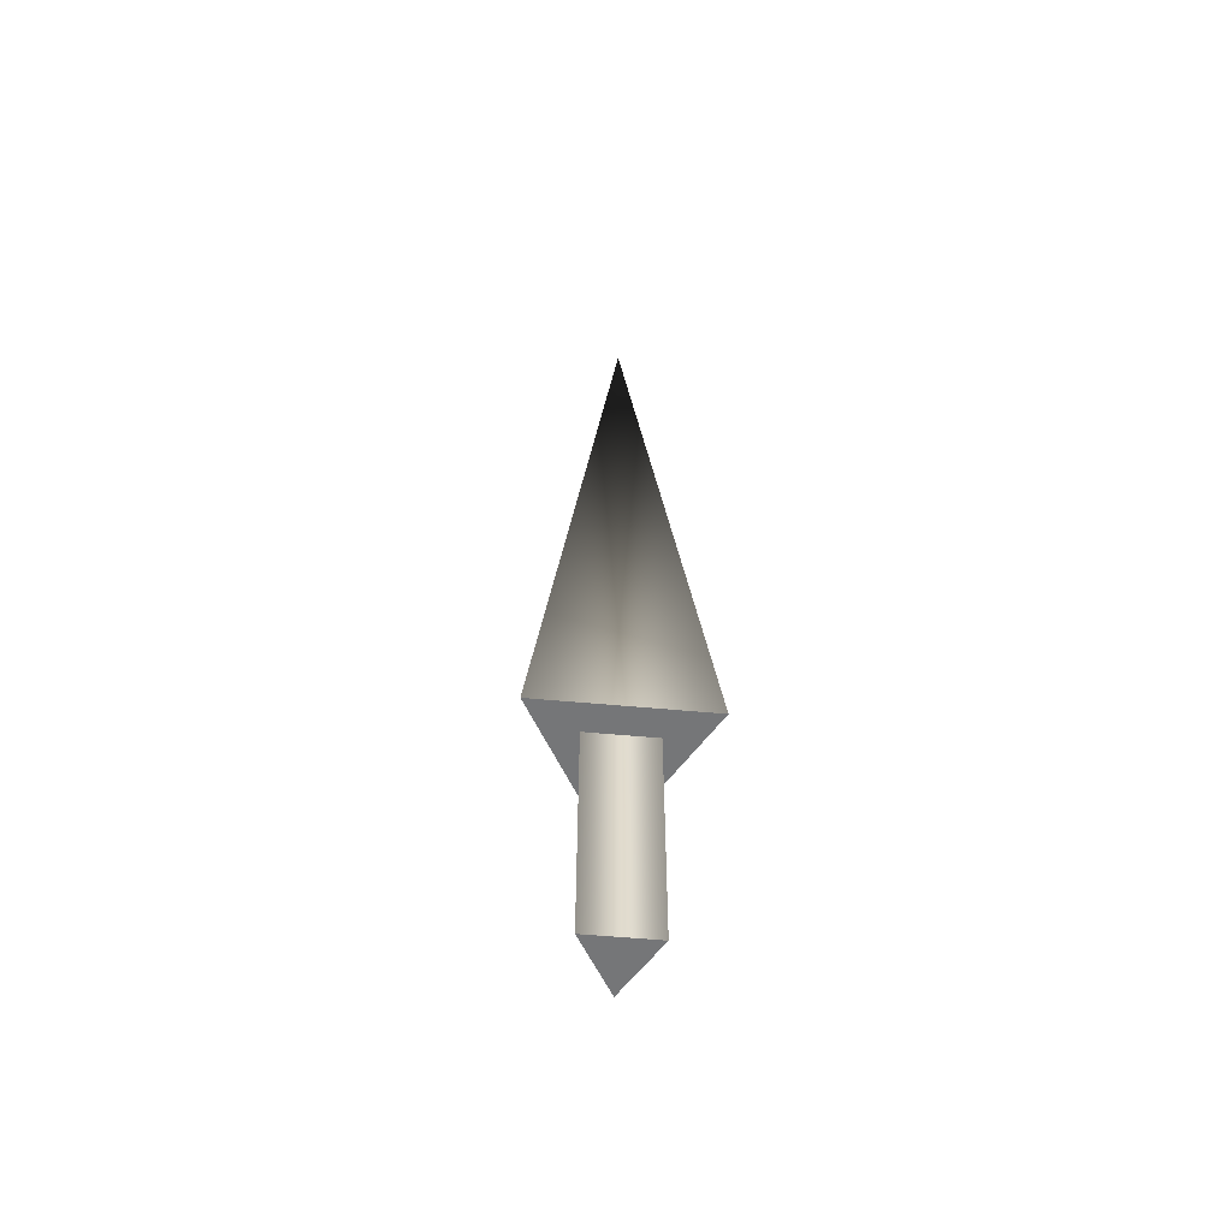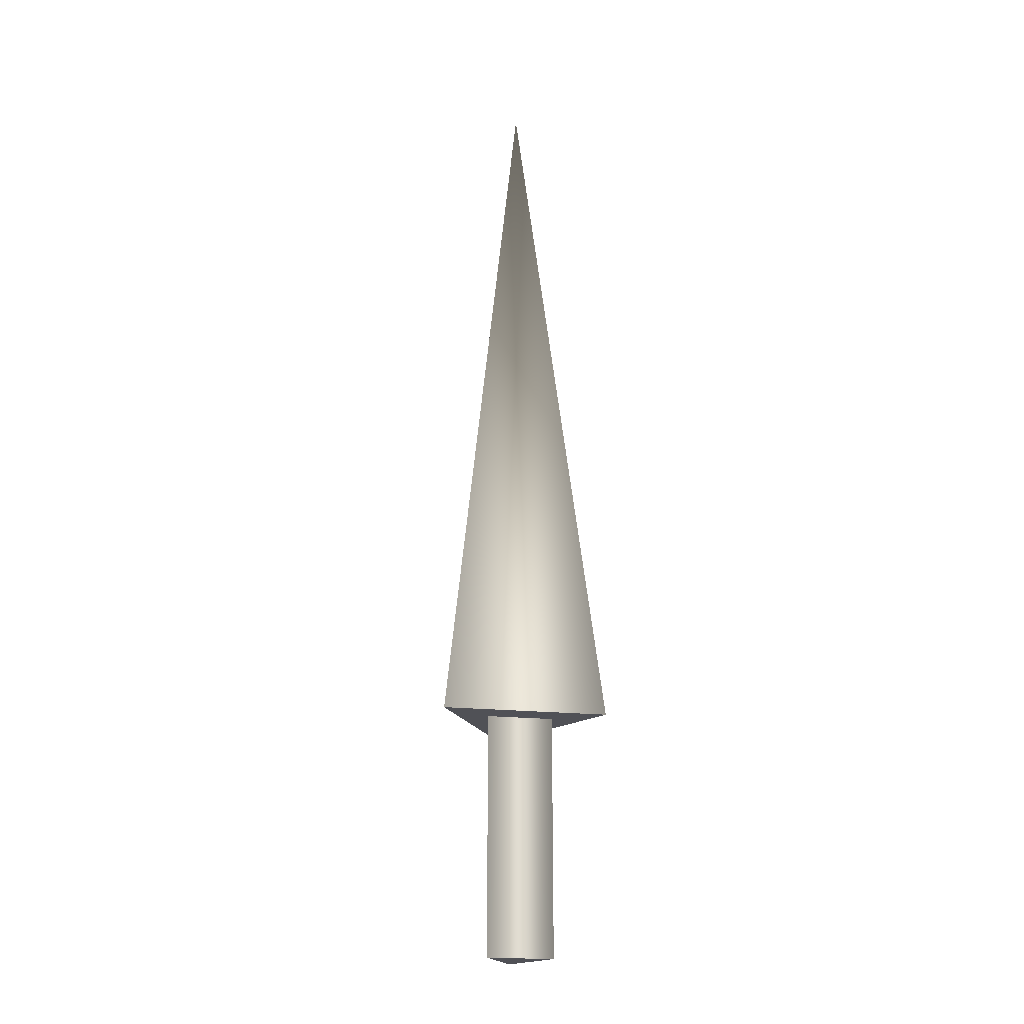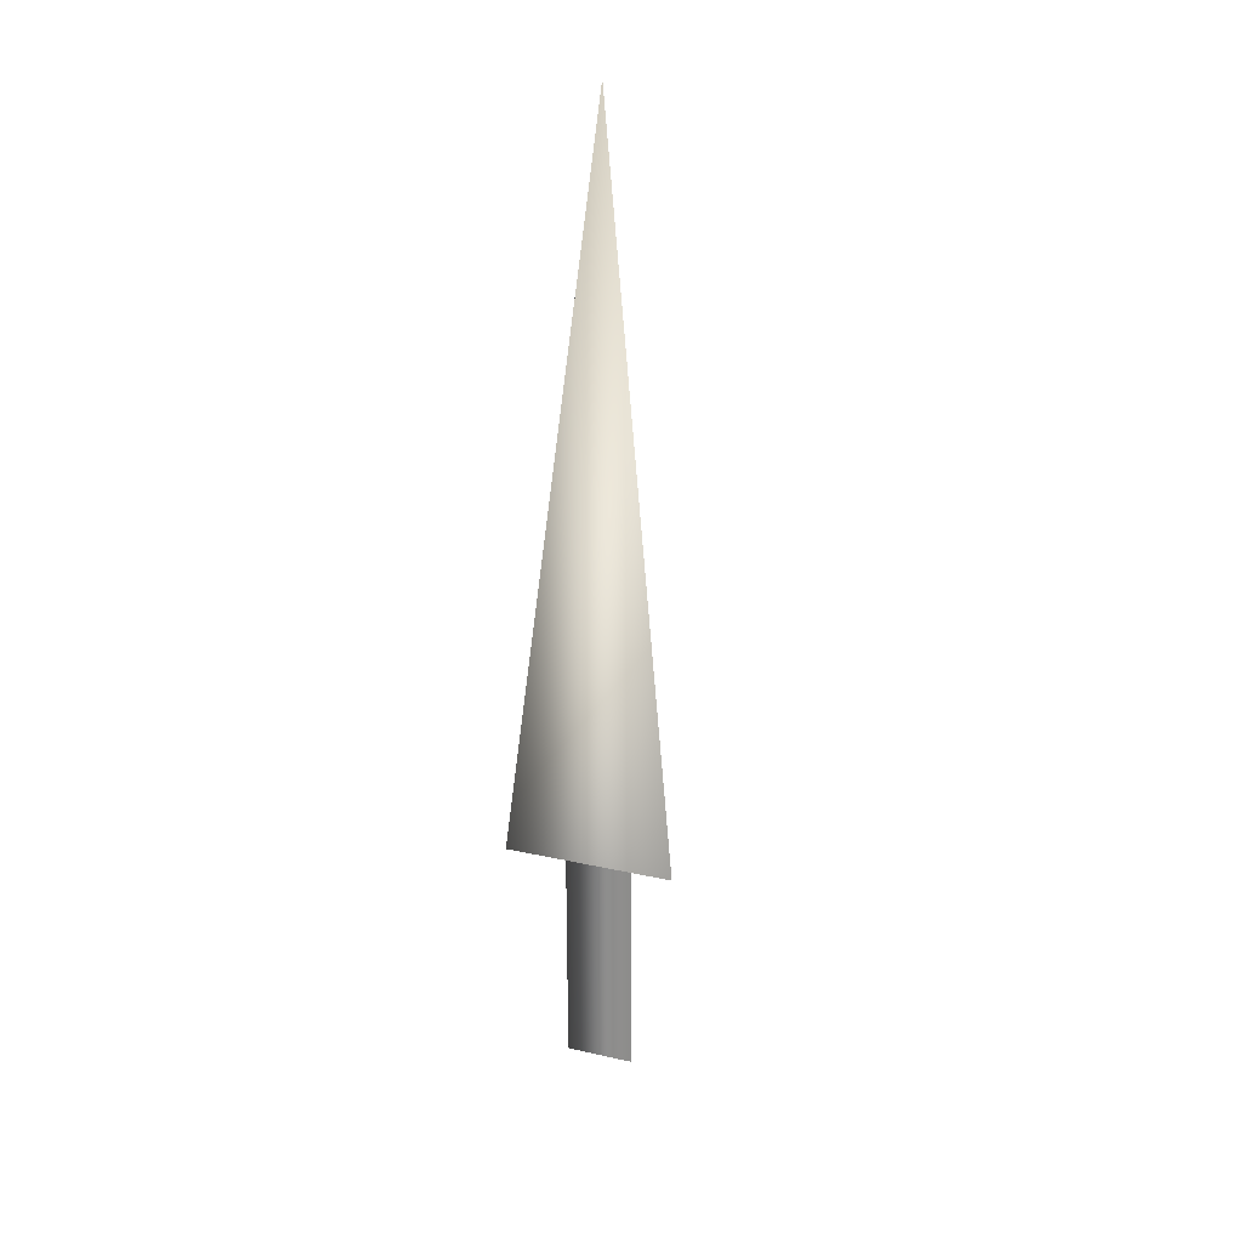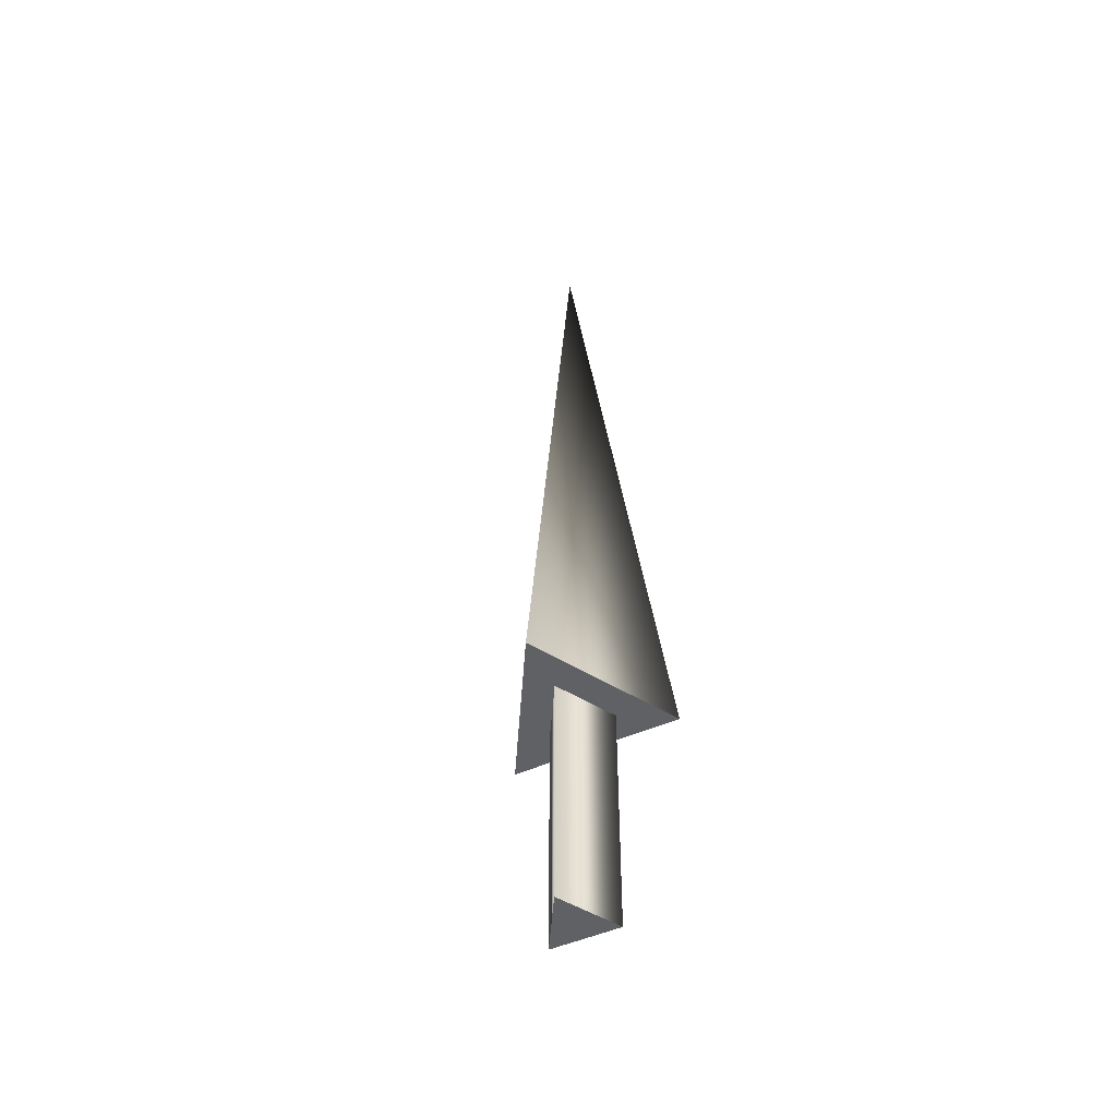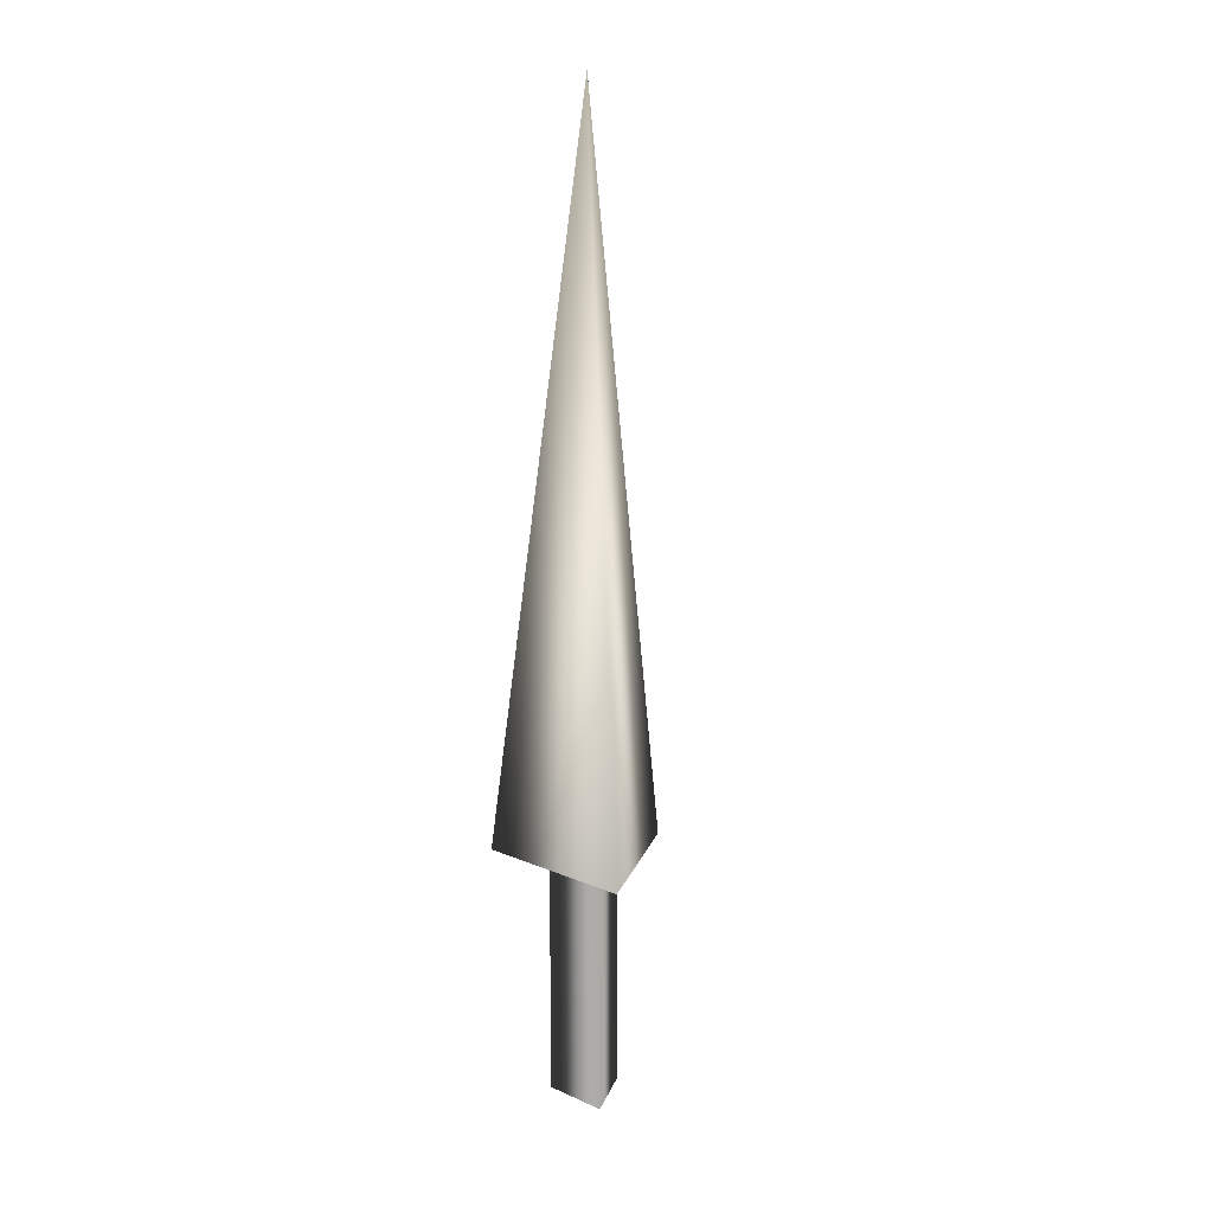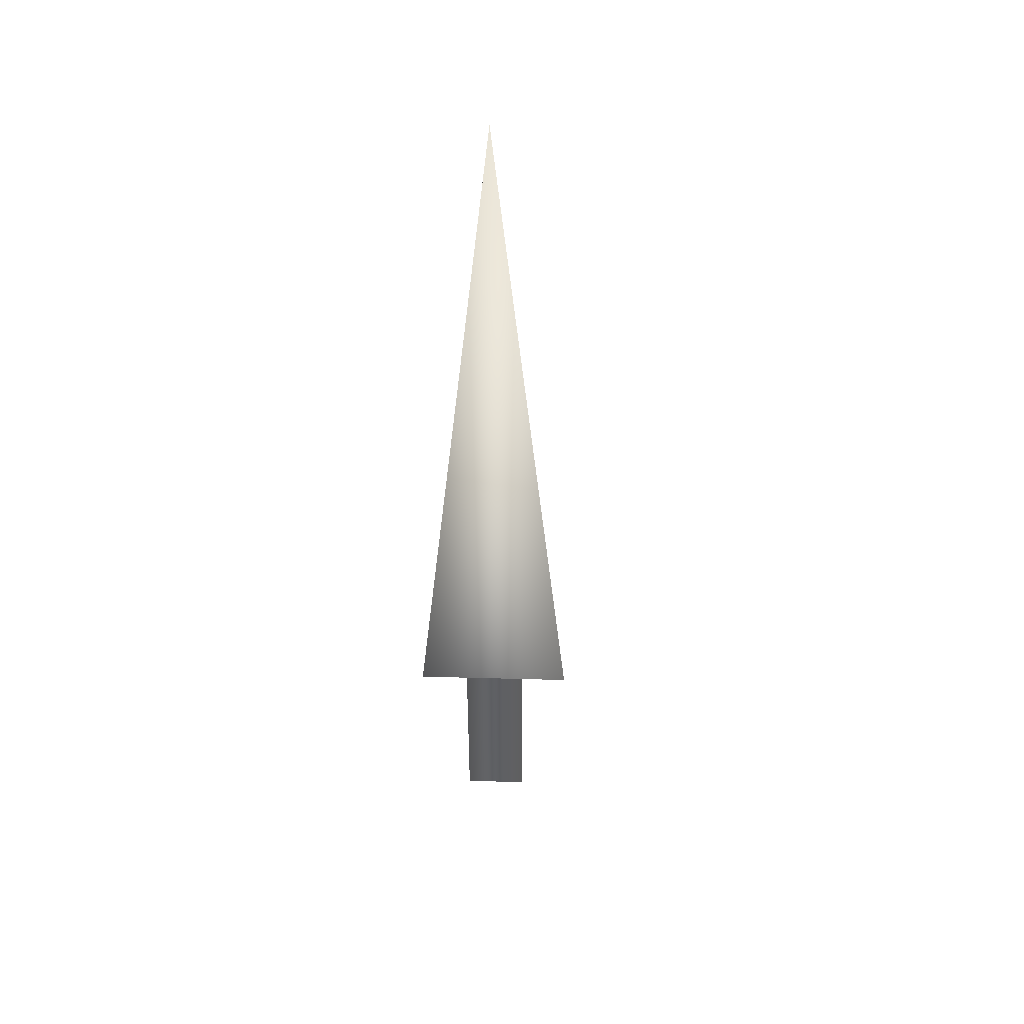
<metadata>
{"format":"obj","ext":"obj","renderer":"f3d","projection":"perspective","resolution":1024,"background":"white","views":[{"elev":-56.8,"azim":-95.5,"up":"+Z"},{"elev":-20.3,"azim":-101.0,"up":"+Z"},{"elev":25.5,"azim":49.6,"up":"+Z"},{"elev":-49.9,"azim":-124.1,"up":"+Z"},{"elev":13.6,"azim":-45.7,"up":"+Z"},{"elev":44.6,"azim":31.8,"up":"+Z"}]}
</metadata>
<code>
v 0.04 0 0
v -0.02 0.03464 0
v -0.02 -0.03464 0
v 0.04 0 0
v -0.02 0.03464 0
v -0.02 -0.03464 0
v 0.04 0 0.25
v -0.02 0.03464 0.25
v -0.02 -0.03464 0.25
v 0.04 0 0.25
v -0.02 0.03464 0.25
v -0.02 -0.03464 0.25
v 0.1 0 0.25
v -0.05 0.0866 0.25
v -0.05 -0.0866 0.25
v 0 0 1
v 0.1 0 0.25
v -0.05 0.0866 0.25
v -0.05 -0.0866 0.25
f 1 3 2
f 4 8 7
f 4 5 8
f 5 9 8
f 5 6 9
f 6 7 9
f 6 4 7
f 10 14 13
f 10 11 14
f 11 15 14
f 11 12 15
f 12 13 15
f 12 10 13
f 16 17 18
f 16 18 19
f 16 19 17

</code>
